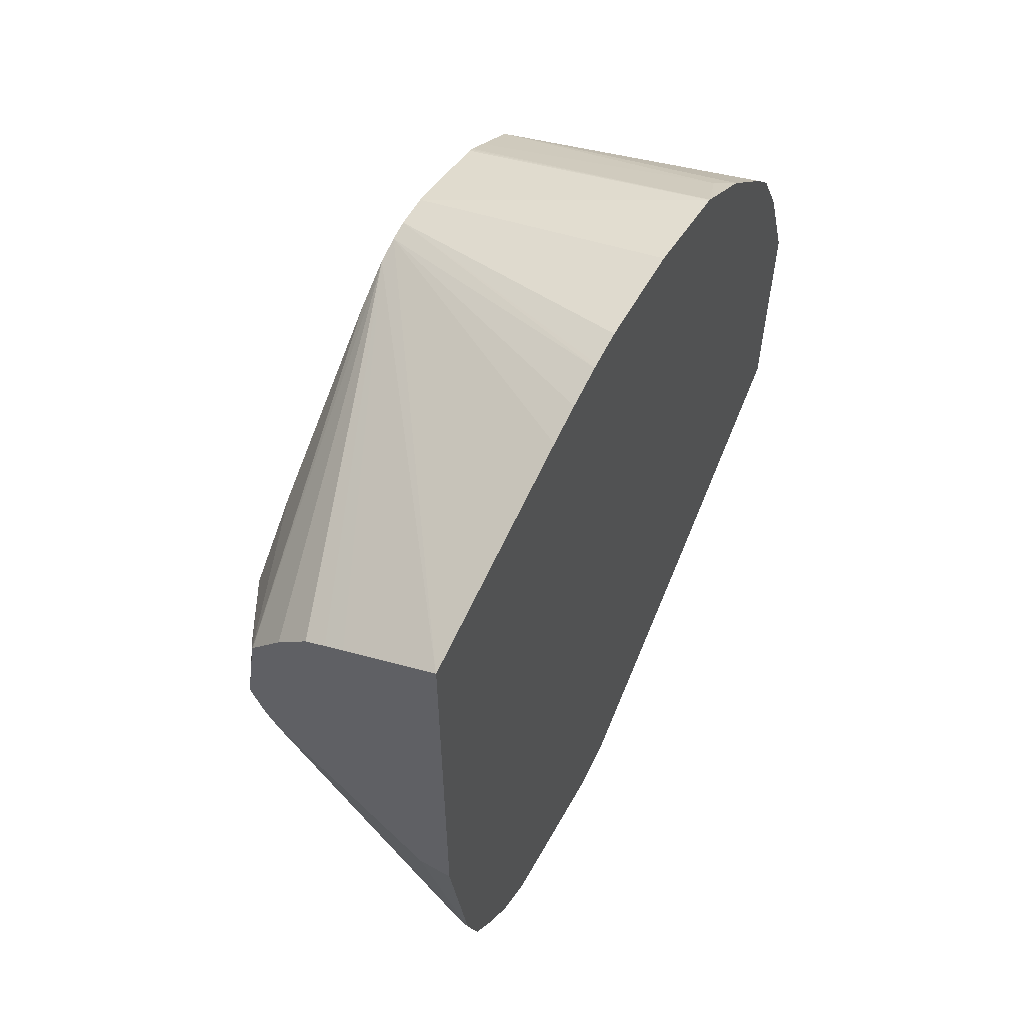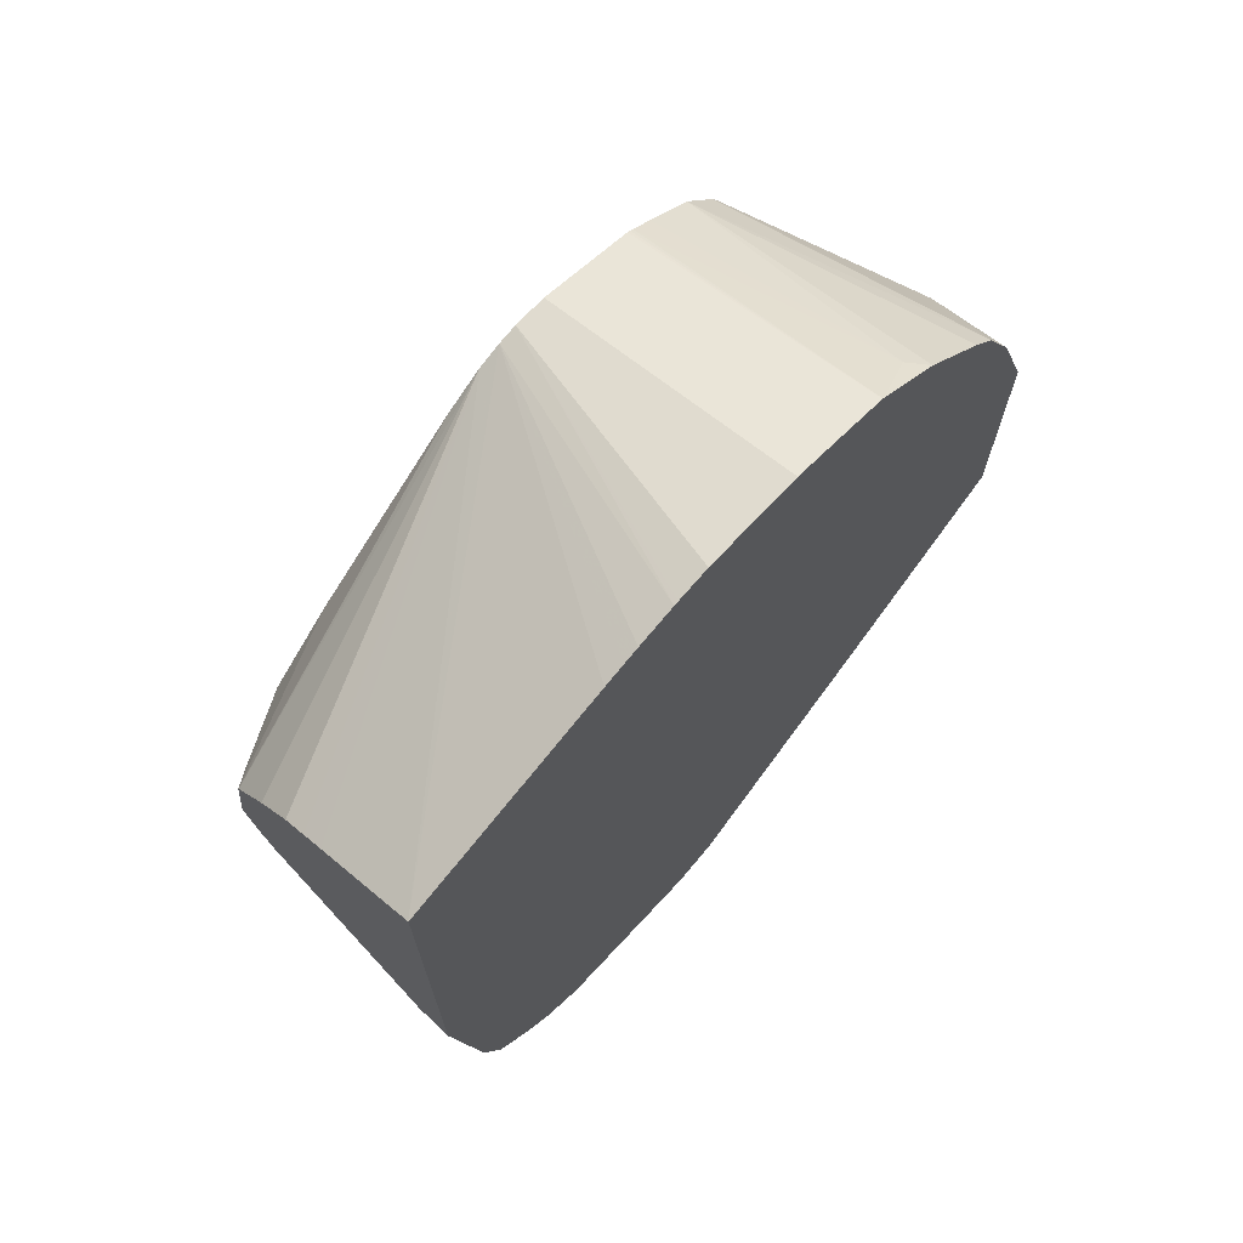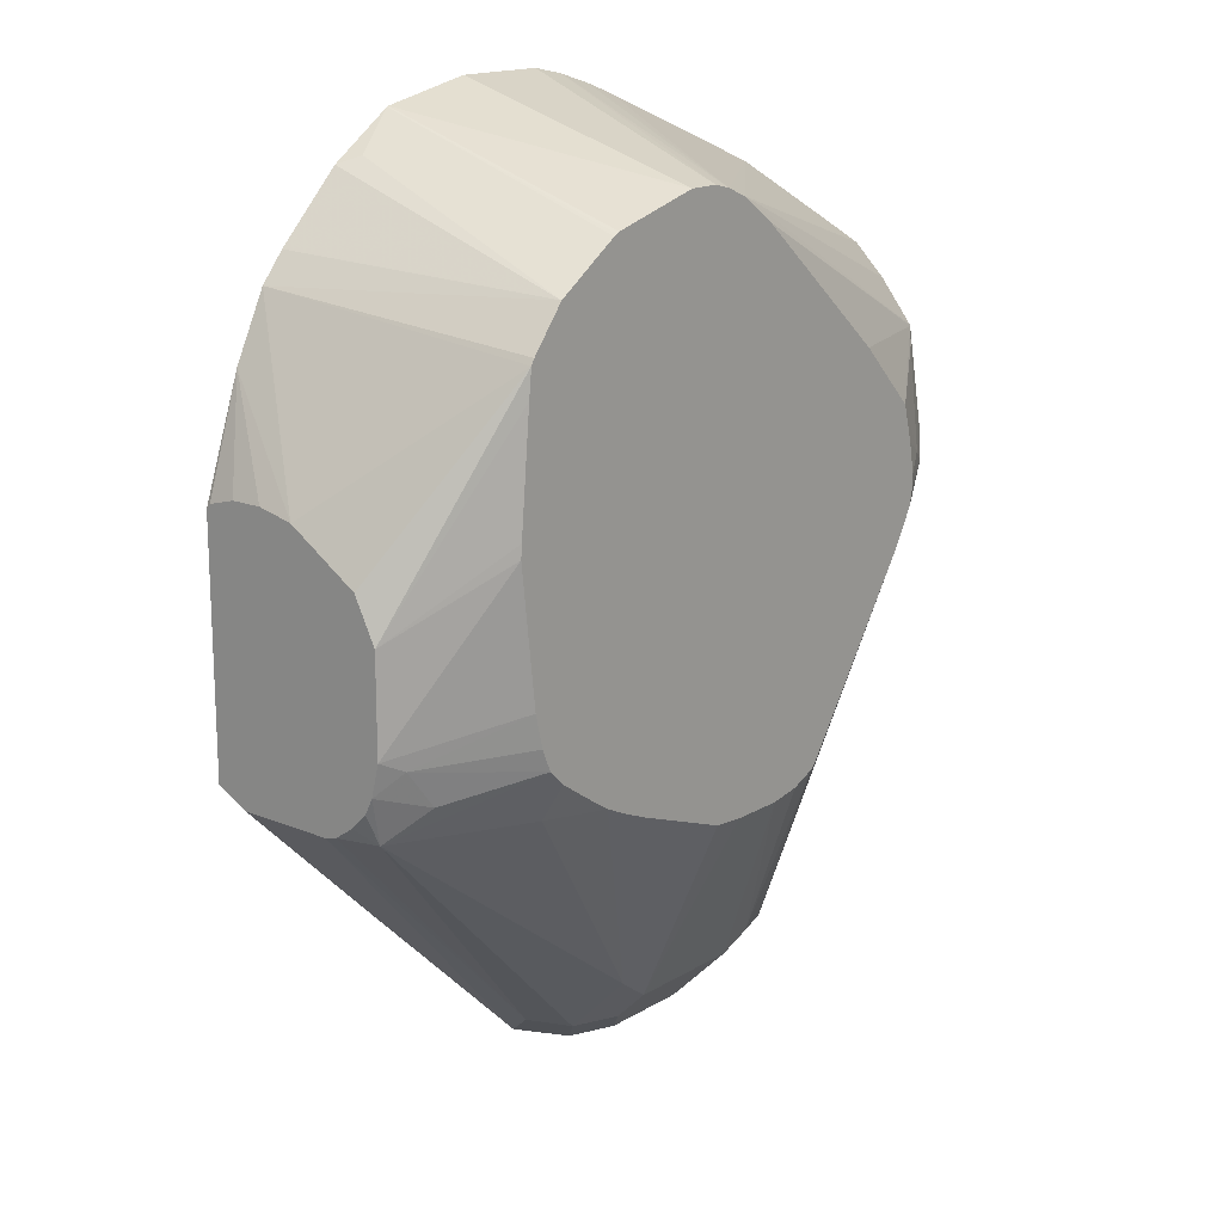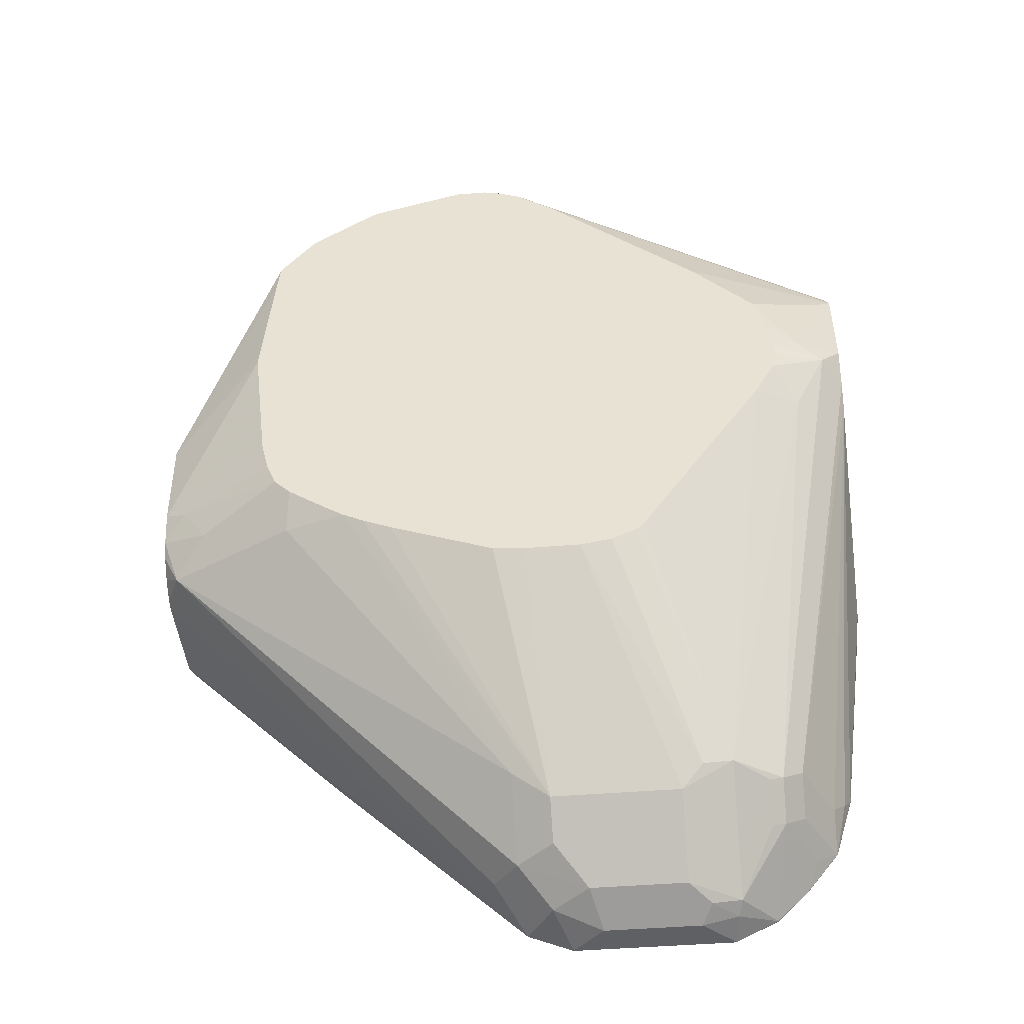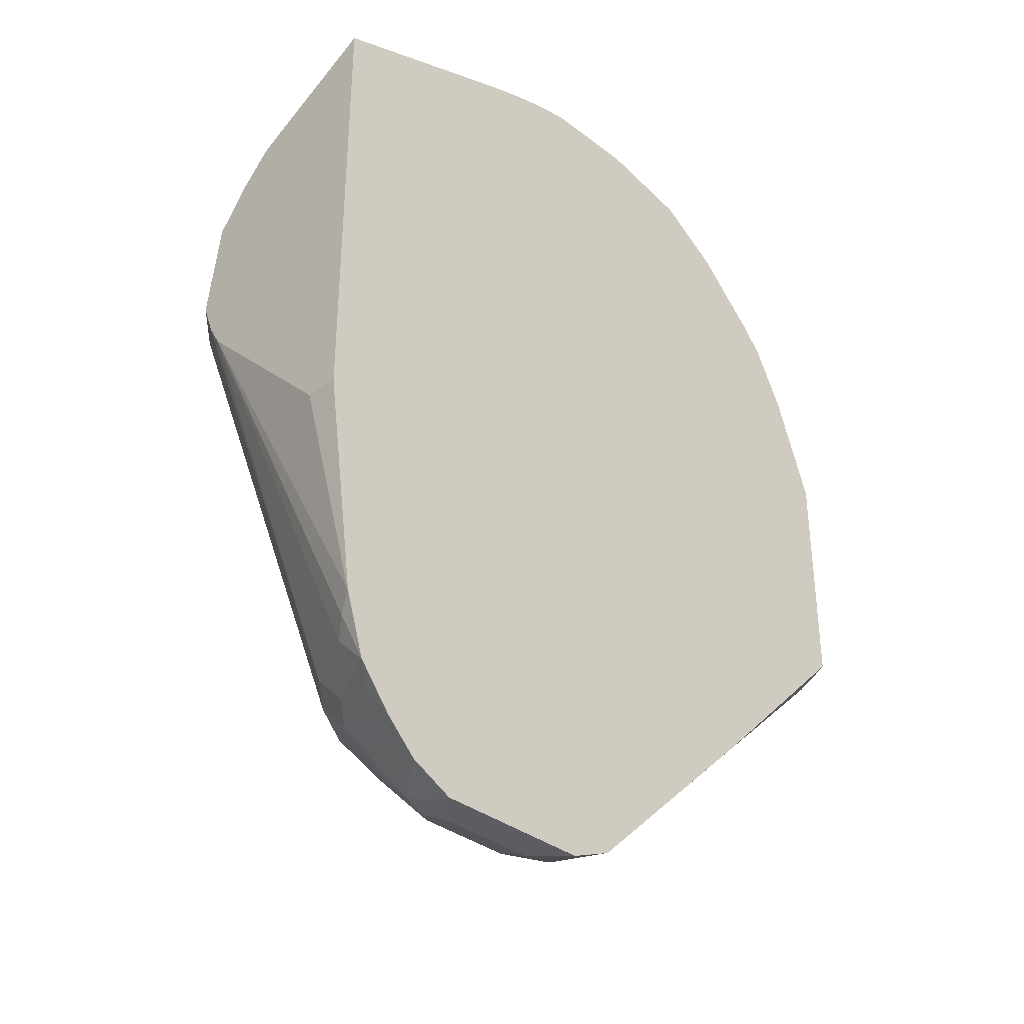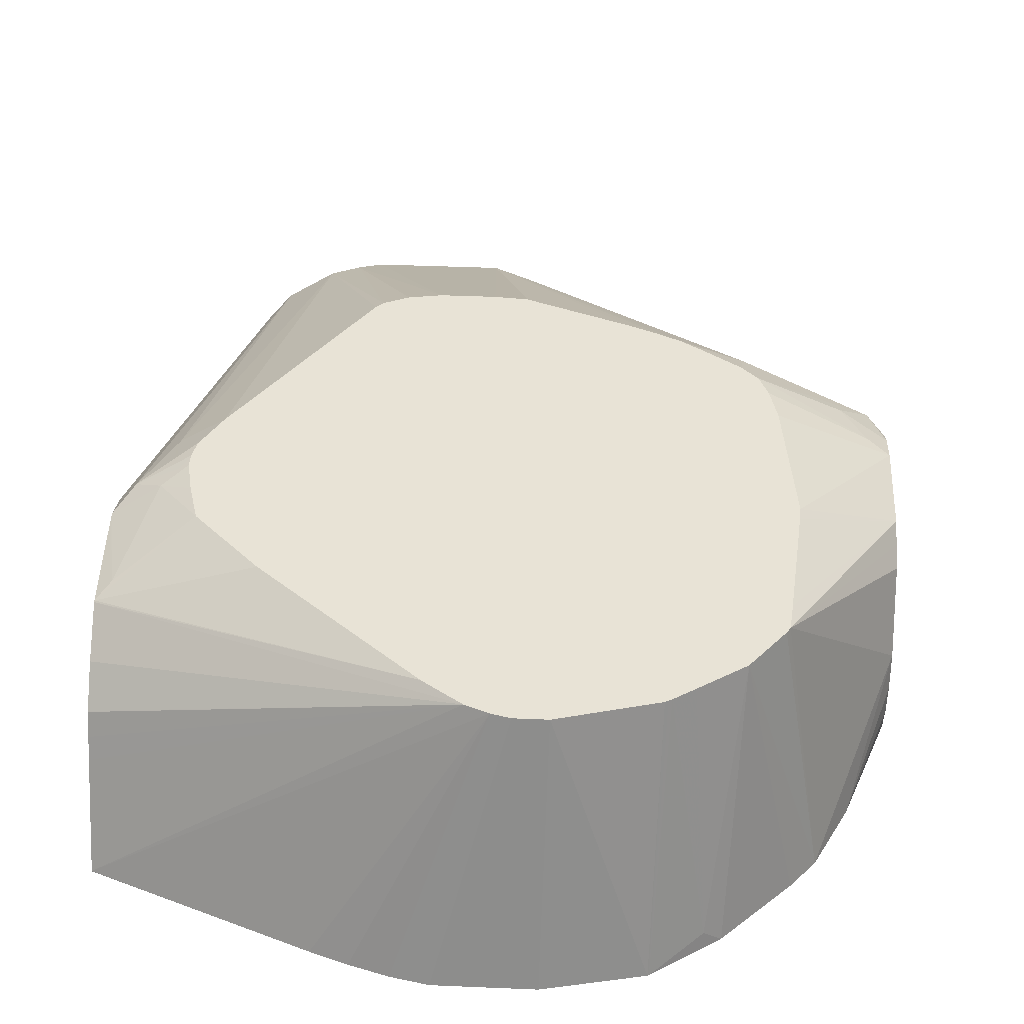
<metadata>
{"format":"obj","ext":"obj","renderer":"f3d","projection":"perspective","resolution":1024,"background":"white","views":[{"elev":58.9,"azim":-60.8,"up":"+Z"},{"elev":71.0,"azim":-47.0,"up":"+Z"},{"elev":16.5,"azim":129.8,"up":"+Z"},{"elev":-44.1,"azim":-174.5,"up":"+Z"},{"elev":-35.6,"azim":-45.0,"up":"+Z"},{"elev":41.8,"azim":2.9,"up":"+Y"}]}
</metadata>
<code>
v -0.2902 -0.03917 0.1259
v -0.1633 -0.03917 0.1753
v -0.2902 -0.03896 0.1258
v -0.2902 -0.03917 -0.1574
v -0.1507 -0.03917 0.1797
v -0.06651 0.1191 0.1441
v -0.1745 -0.03636 0.1697
v -0.2902 0.02004 0.0966
v -0.08029 0.1191 0.1385
v -0.2902 -0.0181 -0.1564
v -0.2715 -0.03878 -0.2908
v -0.2715 -0.03917 -0.2908
v -0.1416 -0.03917 0.1829
v -0.1188 -0.03917 0.1897
v -0.05548 0.1191 0.1468
v -0.2902 0.03211 0.09056
v -0.1031 0.1191 0.1225
v -0.2902 0.08482 0.03895
v -0.2902 0.06463 0.06464
v -0.2902 0.04545 0.08361
v -0.2902 0.04503 0.08401
v -0.2902 0.07757 -0.05921
v -0.2666 -0.02908 -0.3006
v -0.2597 -0.03917 -0.3292
v -0.1163 -0.03917 0.1902
v -0.03608 0.1191 0.1468
v -0.09694 -0.03917 0.1941
v -0.1976 0.1191 0.04242
v -0.2902 0.08531 0.03809
v -0.2902 0.07799 -0.05864
v -0.2593 -0.01938 -0.3103
v -0.2593 -0.03878 -0.3296
v -0.2593 -0.03917 -0.3298
v 0.02147 0.1191 0.1316
v -0.03883 -0.03917 0.1941
v 0.01898 -0.03917 0.1821
v -0.2363 0.1191 0.003626
v -0.2812 0.09211 0.02903
v -0.2902 0.09382 -0.01945
v -0.2902 0.08606 -0.04491
v -0.24 0.01939 -0.3103
v -0.24 1.358e-05 -0.3296
v -0.2472 -0.02908 -0.3393
v -0.2392 -0.03878 -0.3555
v -0.2391 -0.03917 -0.3556
v 0.02326 0.1191 0.1307
v 0.01938 -0.03878 0.1818
v 0.01977 -0.03917 0.1817
v -0.2427 0.1191 -0.01945
v -0.2618 0.1115 -0.02913
v -0.2902 0.09438 -0.02332
v -0.278 0.1034 -0.03882
v -0.2279 0.02909 -0.32
v -0.2279 0.009712 -0.3393
v -0.2198 -0.03878 -0.3749
v -0.2201 -0.03917 -0.3747
v 0.02522 0.1191 0.1295
v 0.05857 -0.03917 0.1553
v 0.04846 -0.02908 0.16
v -0.2467 0.1191 -0.03882
v -0.2521 0.1164 -0.03882
v -0.2467 0.1191 -0.04702
v -0.2442 0.1191 -0.05819
v -0.2586 0.1034 -0.07761
v -0.1987 0.04847 -0.32
v -0.2198 0.03233 -0.3232
v -0.2198 0.01293 -0.3426
v -0.1987 -0.009684 -0.3781
v -0.1963 -0.01938 -0.383
v -0.1939 -0.03878 -0.3879
v -0.2198 -0.03917 -0.3749
v 0.0376 0.1191 0.1214
v 0.09733 -0.03917 0.1165
v 0.06463 0.1191 0.1034
v -0.2319 0.1191 -0.08001
v -0.1963 0.05332 -0.3103
v -0.1551 0.1191 -0.191
v -0.1509 0.1191 -0.1953
v -0.181 0.05171 -0.3232
v -0.1681 0.04525 -0.3361
v -0.1987 0.009712 -0.3588
v -0.1681 0.006474 -0.3749
v -0.181 -0.006462 -0.3814
v -0.1745 -0.01938 -0.3879
v -0.1939 -0.03917 -0.3879
v 0.1115 -0.03917 0.09973
v 0.08473 0.1191 0.07843
v -0.1357 0.1191 -0.2017
v -0.1163 0.1191 -0.2049
v -0.09049 0.04525 -0.3361
v -0.1099 0.006474 -0.3749
v -0.1163 -0.01938 -0.3879
v -0.09694 -0.03917 -0.3879
v 0.1309 -0.03917 0.06099
v 0.1551 0.02183 -0.004863
v 0.08687 0.1191 0.07484
v -0.08317 0.1191 -0.2049
v -0.06786 0.04847 -0.32
v -0.06786 0.009712 -0.3588
v -0.09049 0.02587 -0.3555
v -0.06346 0.1191 -0.2033
v -2.56e-05 0.1191 -0.1798
v 0.01741 0.1191 -0.1725
v 0.03045 0.1191 -0.1662
v -0.08727 -0.009684 -0.3781
v -0.1002 -0.02262 -0.3846
v -0.09694 -0.03878 -0.3879
v -0.0697 -0.03917 -0.3763
v 0.1551 -0.03917 -0.00754
v 0.1551 -0.03909 -0.007426
v 0.1551 -0.03653 -0.004521
v 0.1551 -0.0194 -2.033e-05
v 0.1551 -1.91e-06 -2.033e-05
v 0.1551 0.06463 -0.03232
v 0.1551 0.07111 -0.04525
v 0.1551 0.07757 -0.05819
v 0.08861 0.1191 0.05815
v 0.06786 0.1067 -0.1648
v 0.1454 0.06787 -0.1648
v -0.05173 -0.01292 -0.3555
v -0.07432 -0.01616 -0.3717
v 0.04226 0.1191 -0.1586
v 0.1551 -0.0194 -0.1648
v 0.04846 -0.03917 -0.2618
v 0.1551 0.03879 -0.1648
v 0.1551 -0.03917 -0.1545
v 0.09554 0.1191 -0.01899
v 0.09498 0.1191 -0.01073
v 0.1551 0.07757 -0.1164
v 0.06537 0.1191 -0.143
v 0.07518 0.1191 -0.1333
v 0.126 0.08727 -0.1454
v 0.1551 0.07272 -0.1357
v 0.1551 0.06787 -0.1454
v 0.1551 0.05817 -0.1551
v 0.1551 0.04654 -0.1629
v 0.1551 -0.03879 -0.1551
v 0.1549 -0.03917 -0.1549
v 0.08591 0.1191 -0.09966
v 0.1422 0.08403 -0.1228
v 0.08102 0.1191 -0.1198
f 79 88 89
f 78 88 79
f 75 77 76
f 74 86 87
f 73 86 74
f 70 93 85
f 68 81 82
f 70 92 107
f 69 83 84
f 69 84 70
f 68 83 69
f 79 89 80
f 68 82 83
f 70 107 93
f 70 84 92
f 82 92 84
f 80 91 82
f 90 101 102
f 90 97 101
f 66 68 67
f 90 100 91
f 90 99 100
f 90 98 99
f 80 90 91
f 86 96 87
f 86 94 95
f 82 84 83
f 82 91 92
f 80 97 90
f 80 89 97
f 80 82 81
f 86 95 96
f 66 81 68
f 55 69 70
f 65 81 66
f 49 60 50
f 90 102 103
f 50 60 61
f 50 61 52
f 50 52 51
f 52 61 62
f 52 62 63
f 52 63 64
f 52 64 53
f 53 65 66
f 53 66 54
f 53 64 65
f 54 66 67
f 54 67 68
f 54 68 55
f 55 68 69
f 55 70 85
f 65 80 81
f 65 79 80
f 65 78 79
f 65 77 78
f 65 76 77
f 64 75 65
f 65 75 76
f 63 75 64
f 59 74 72
f 58 74 59
f 58 73 74
f 57 59 72
f 55 71 56
f 55 85 71
f 60 62 61
f 90 103 104
f 104 122 118
f 91 105 92
f 99 119 120
f 105 108 107
f 105 107 106
f 105 121 108
f 108 123 124
f 108 120 125
f 108 125 123
f 116 127 128
f 116 128 117
f 116 129 127
f 118 122 130
f 118 130 119
f 119 130 131
f 119 131 132
f 119 132 133
f 119 133 134
f 119 134 135
f 48 59 57
f 139 140 141
f 132 140 133
f 131 140 132
f 131 141 140
f 129 140 139
f 99 121 105
f 129 133 140
f 126 138 137
f 124 137 138
f 123 137 124
f 120 136 125
f 119 136 120
f 119 135 136
f 127 129 139
f 90 104 98
f 99 108 121
f 98 119 99
f 91 100 99
f 91 99 105
f 92 106 107
f 92 105 106
f 93 107 108
f 94 109 110
f 94 111 112
f 94 112 113
f 94 113 95
f 95 113 112
f 95 112 111
f 95 111 110
f 95 110 109
f 95 109 126
f 95 126 137
f 95 137 123
f 95 123 125
f 98 118 119
f 98 104 118
f 96 116 117
f 96 115 116
f 96 114 115
f 95 114 96
f 99 120 108
f 95 115 114
f 95 129 116
f 95 133 129
f 95 134 133
f 95 135 134
f 95 136 135
f 95 125 136
f 95 116 115
f 48 58 59
f 94 110 111
f 44 54 55
f 1 35 27
f 1 27 25
f 1 25 14
f 1 14 13
f 1 13 5
f 1 5 2
f 2 5 6
f 2 6 7
f 2 7 3
f 3 7 6
f 3 9 8
f 4 10 11
f 4 11 12
f 5 13 6
f 6 13 14
f 6 14 15
f 6 15 26
f 6 141 131
f 6 139 141
f 6 127 139
f 6 128 127
f 6 117 128
f 6 96 117
f 1 36 35
f 46 48 57
f 6 74 87
f 6 72 74
f 6 57 72
f 6 46 57
f 6 34 46
f 6 26 34
f 6 87 96
f 6 131 130
f 1 48 36
f 1 73 58
f 1 2 3
f 1 3 8
f 1 8 16
f 1 16 21
f 1 21 20
f 1 20 19
f 1 19 18
f 1 18 29
f 1 29 39
f 1 39 51
f 1 51 40
f 1 40 30
f 1 30 22
f 1 22 10
f 1 10 4
f 1 4 12
f 1 12 24
f 1 86 73
f 1 94 86
f 1 109 94
f 1 126 109
f 1 138 126
f 1 124 138
f 1 58 48
f 1 108 124
f 1 85 93
f 1 71 85
f 1 56 71
f 1 45 56
f 1 33 45
f 1 24 33
f 1 93 108
f 6 130 122
f 3 6 9
f 6 104 103
f 32 43 44
f 32 54 43
f 32 42 54
f 31 42 32
f 31 41 42
f 30 41 31
f 32 44 33
f 30 40 41
f 29 38 39
f 28 37 29
f 26 36 34
f 26 35 36
f 24 32 33
f 24 31 32
f 29 37 38
f 23 30 31
f 33 44 45
f 34 47 48
f 44 56 45
f 44 55 56
f 43 54 44
f 41 52 53
f 41 54 42
f 41 53 54
f 34 36 47
f 40 52 41
f 38 51 39
f 38 50 51
f 6 122 104
f 37 49 50
f 36 48 47
f 34 48 46
f 40 51 52
f 23 31 24
f 37 50 38
f 17 29 18
f 6 37 28
f 6 49 37
f 6 60 49
f 6 62 60
f 6 63 62
f 6 75 63
f 6 28 17
f 6 77 75
f 6 89 88
f 6 97 89
f 6 101 97
f 6 102 101
f 6 103 102
f 22 30 23
f 6 78 77
f 6 17 9
f 6 88 78
f 9 17 18
f 17 28 29
f 8 9 16
f 15 35 26
f 15 27 35
f 14 25 15
f 11 22 23
f 11 24 12
f 15 25 27
f 10 22 11
f 9 21 16
f 9 20 21
f 9 19 20
f 9 18 19
f 11 23 24

</code>
